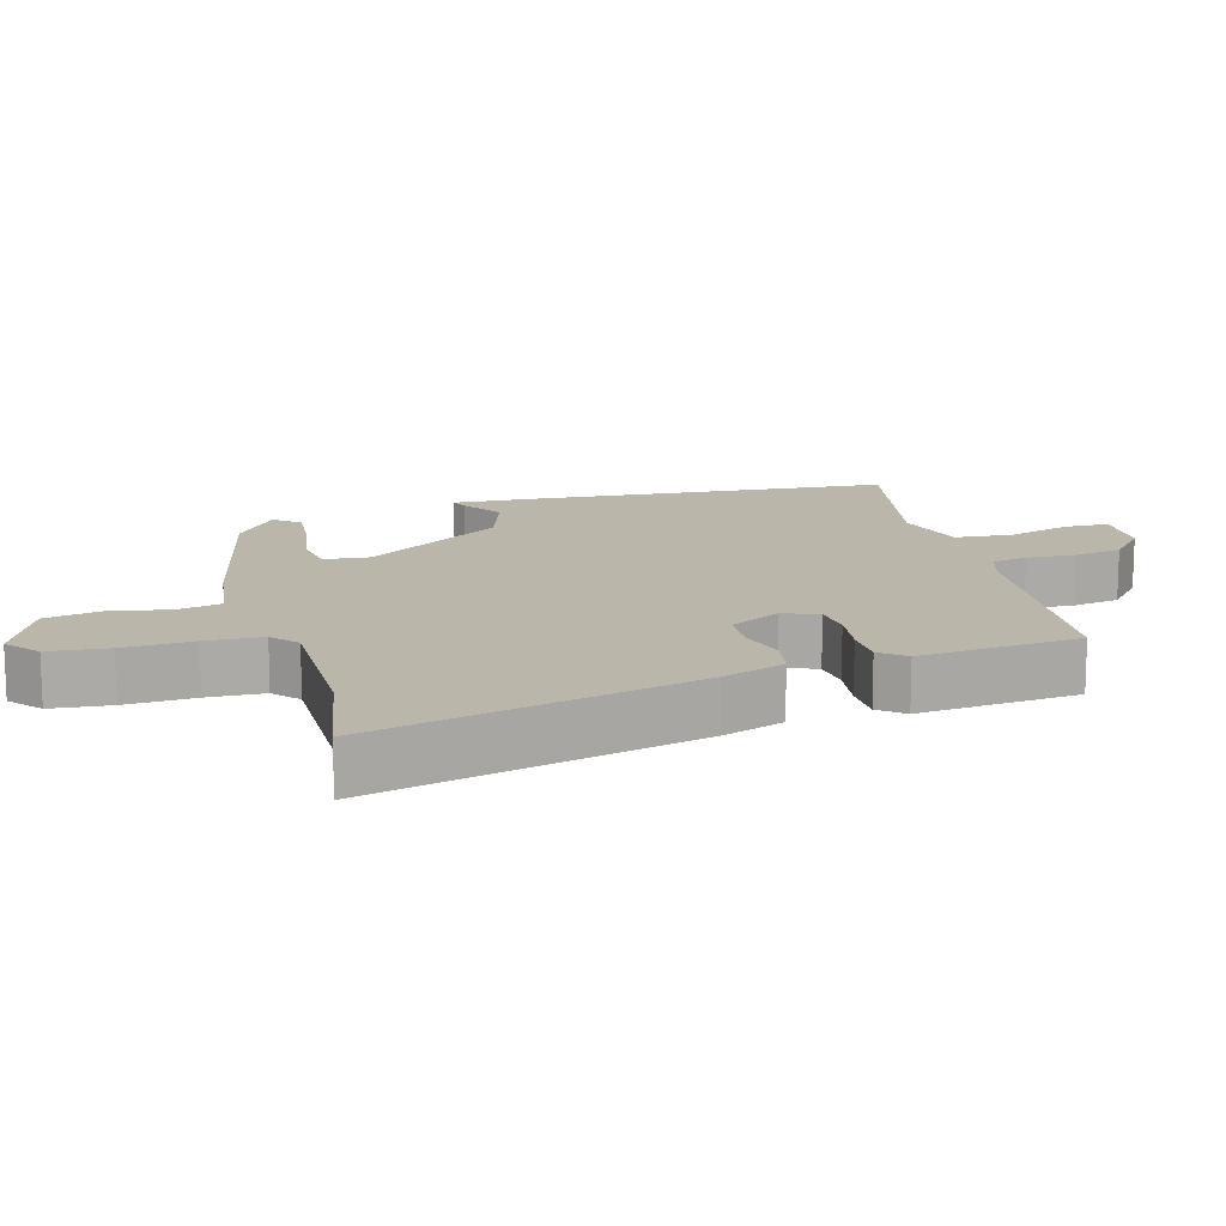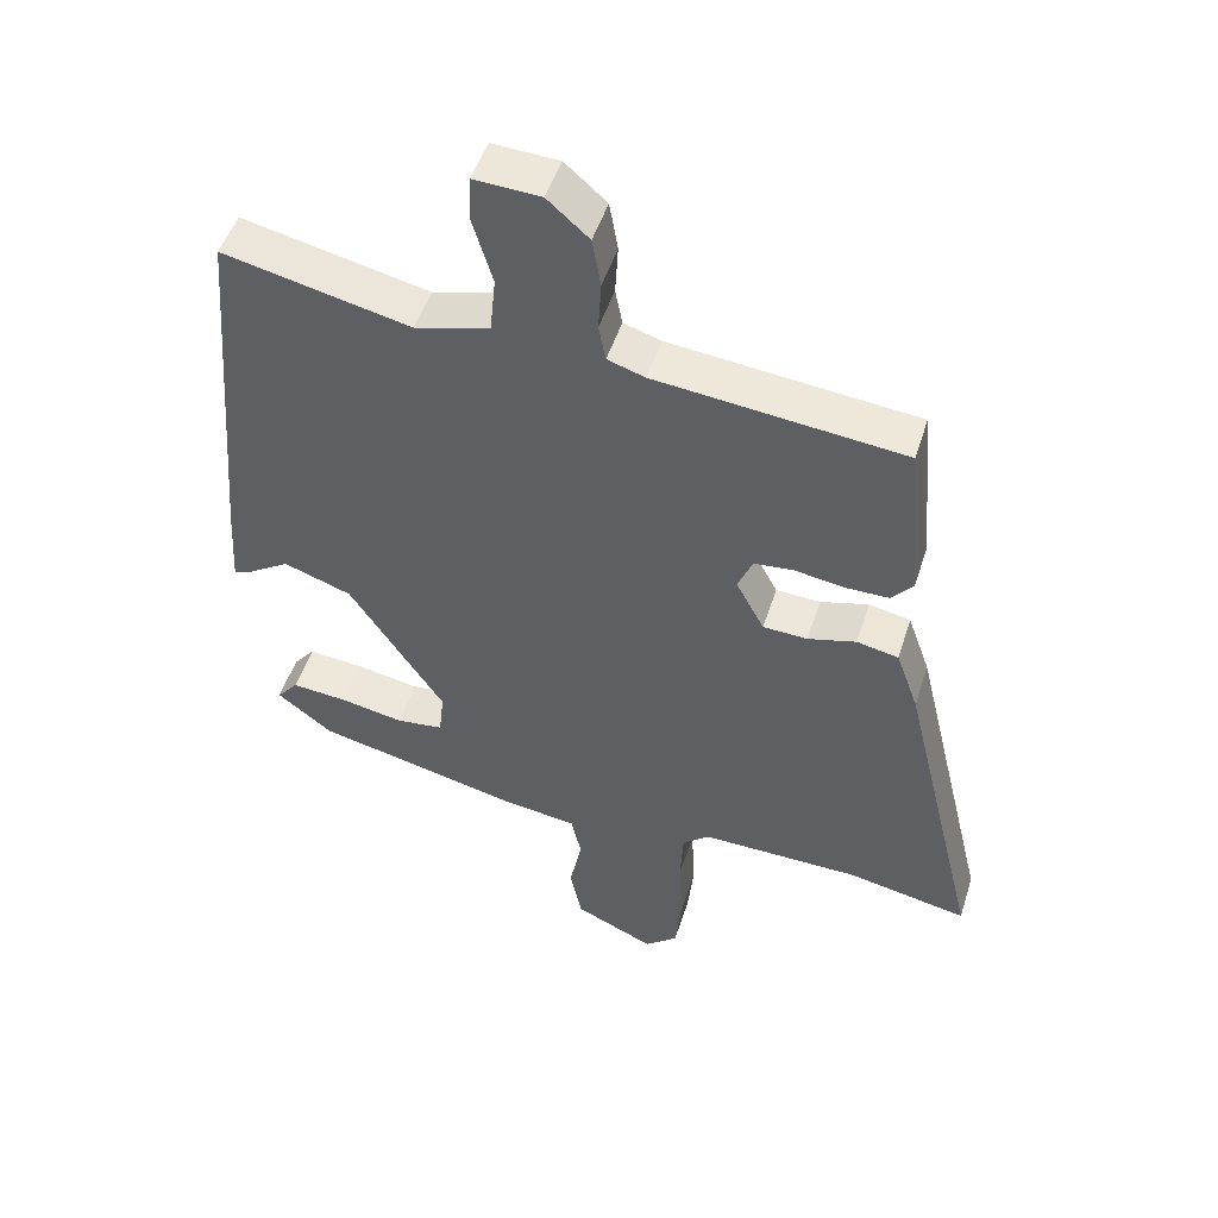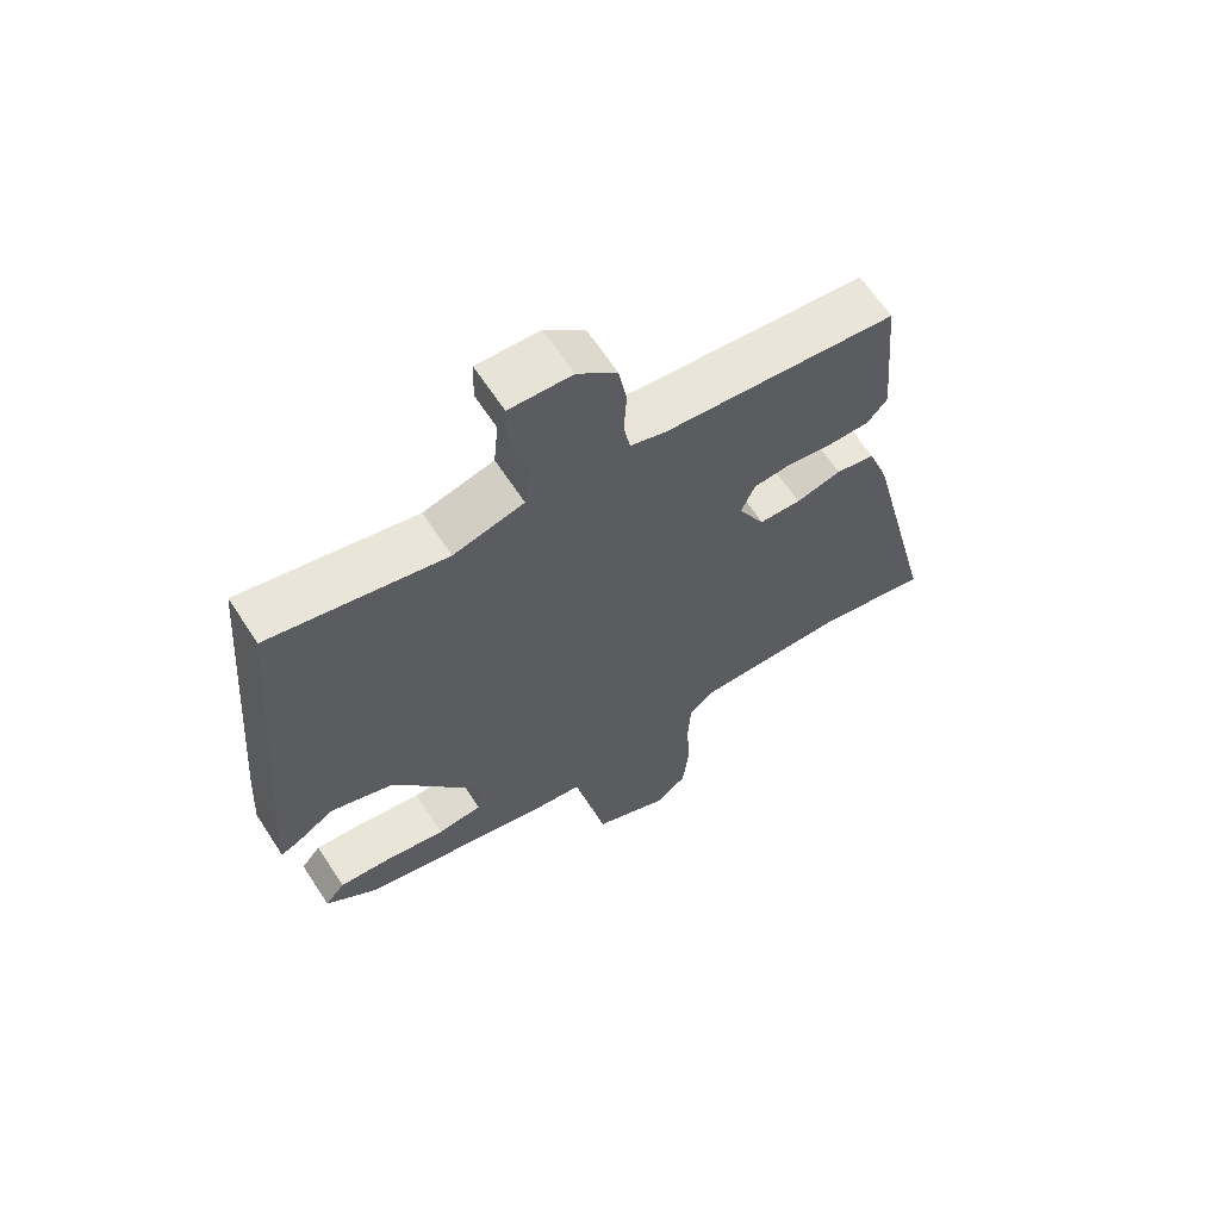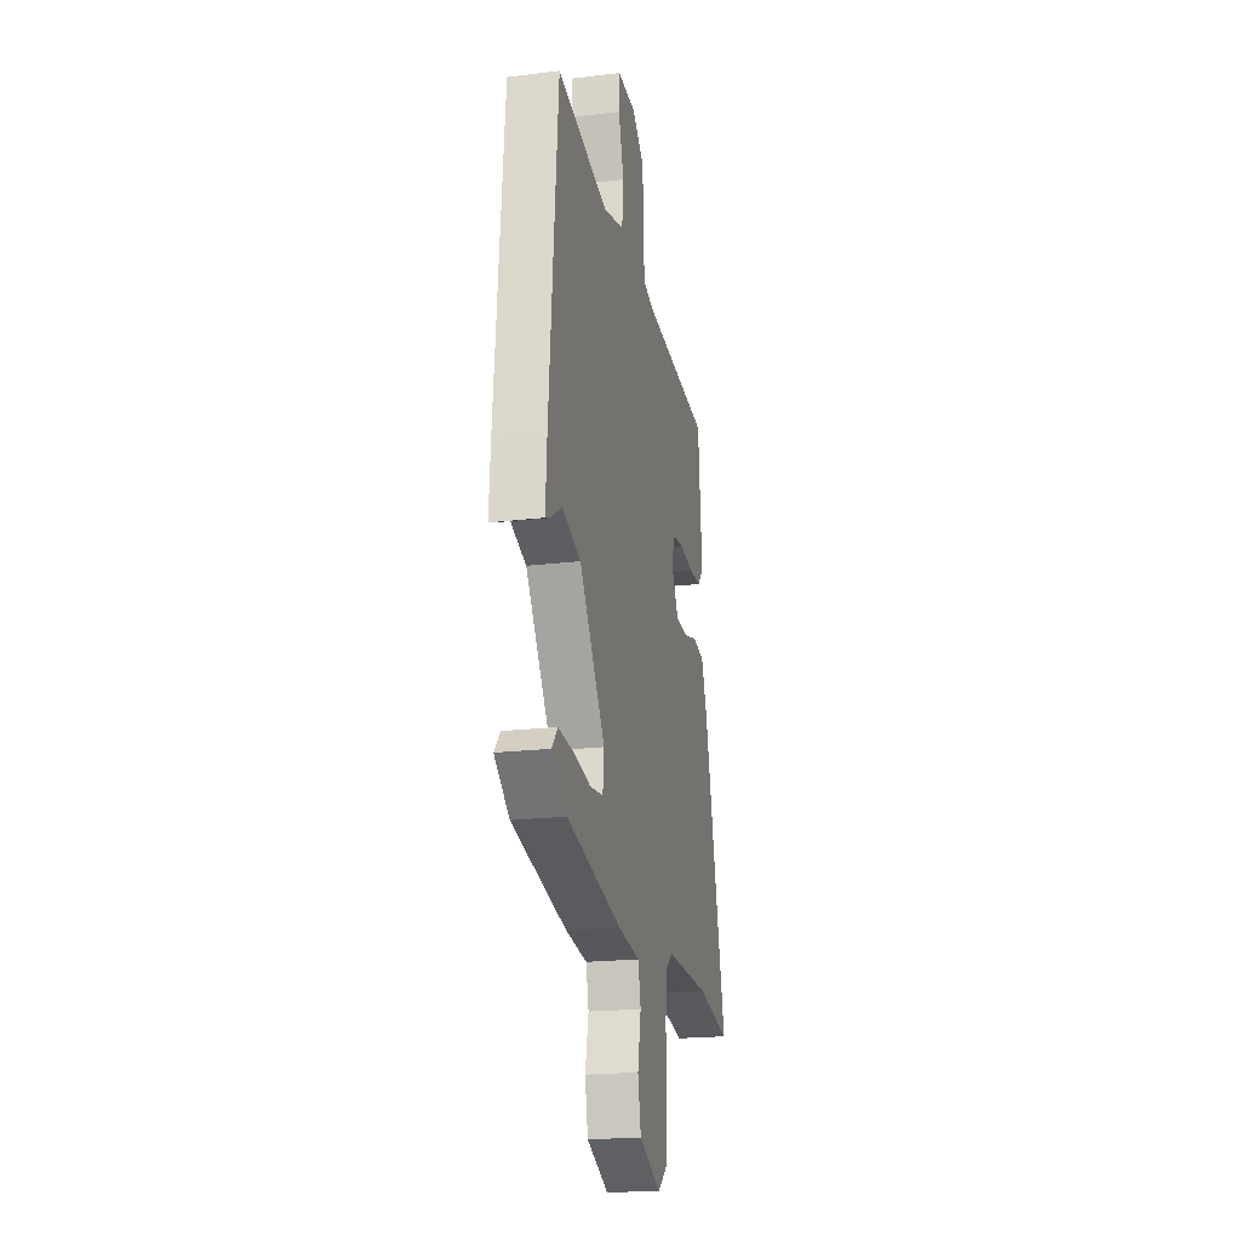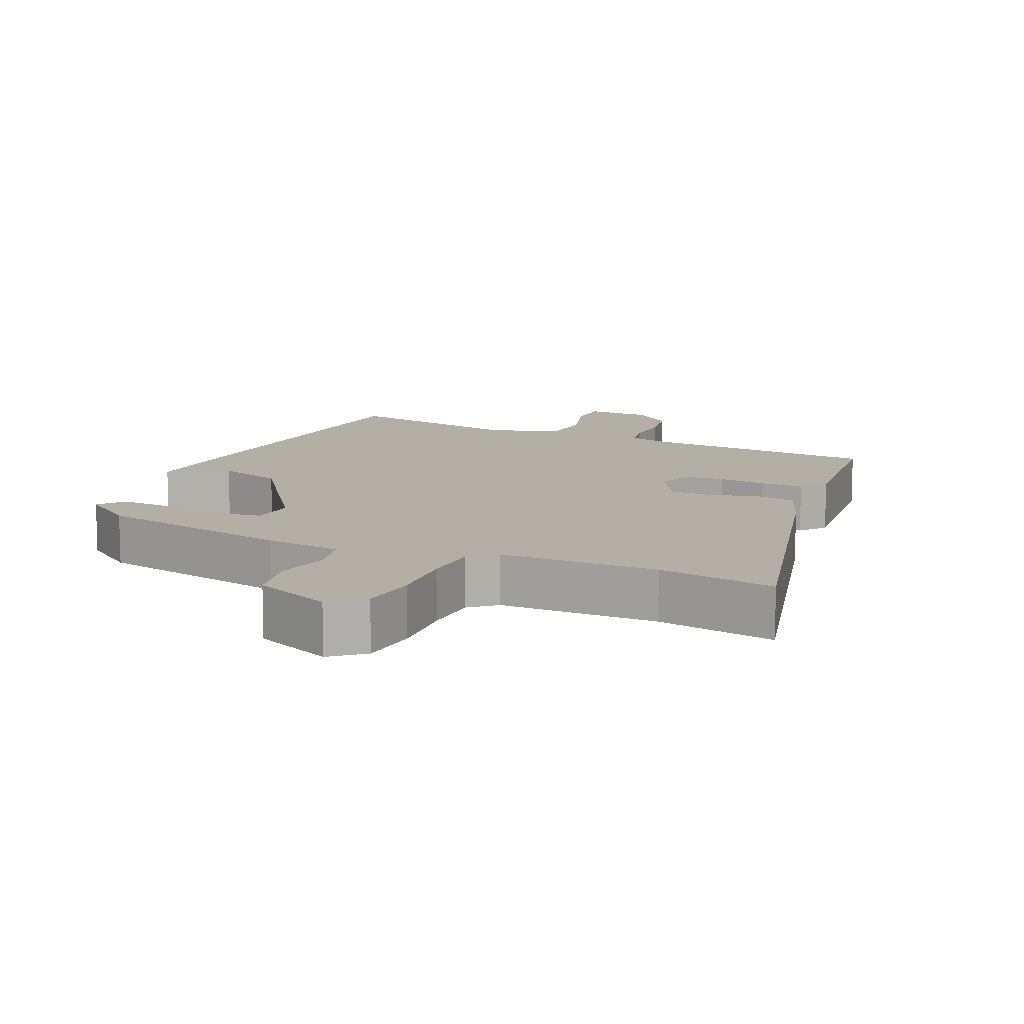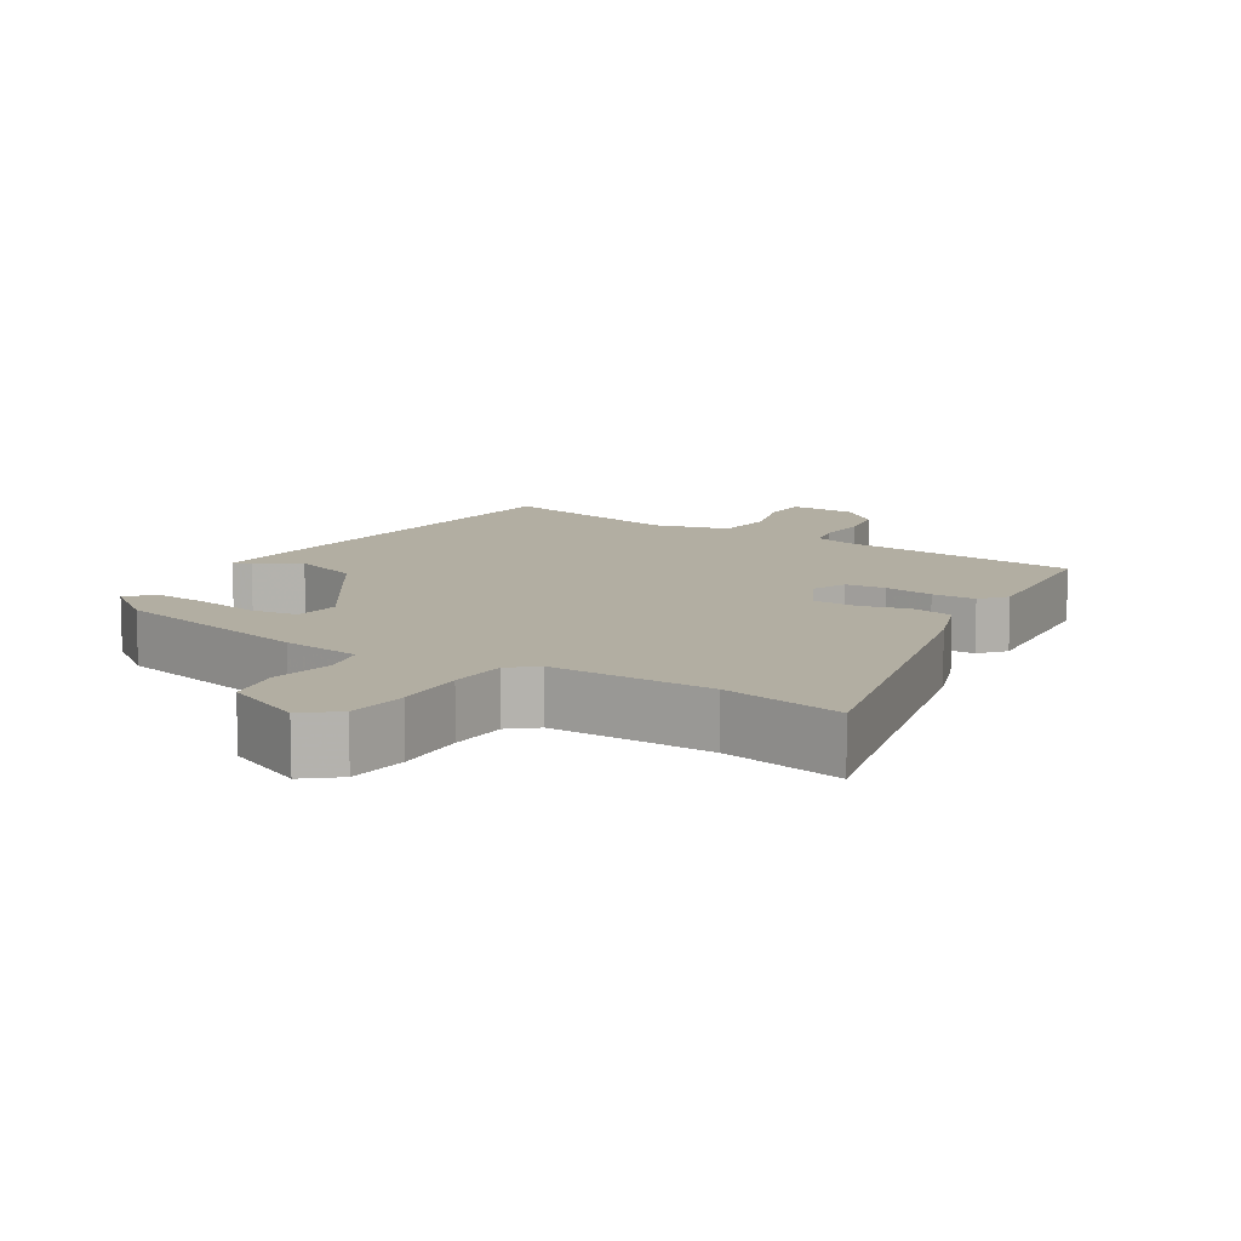
<metadata>
{"format":"obj","ext":"obj","renderer":"f3d","projection":"perspective","resolution":1024,"background":"white","views":[{"elev":14.1,"azim":-106.3,"up":"+Y"},{"elev":49.5,"azim":-162.6,"up":"+Z"},{"elev":64.6,"azim":146.8,"up":"+Z"},{"elev":-20.2,"azim":102.6,"up":"+Z"},{"elev":11.3,"azim":-156.9,"up":"+Y"},{"elev":10.7,"azim":-148.4,"up":"+Y"}]}
</metadata>
<code>
v 0.389 0.07 -0.461
v 0.103 0.07 -0.528
v -0.008 0.07 -0.544
v -0.022 0.07 -0.607
v -0.005 0.07 -0.693
v -0.021 0.07 -0.774
v -0.134 0.07 -0.826
v -0.181 0.07 -0.788
v -0.19 0.07 -0.702
v -0.185 0.07 -0.601
v -0.189 0.07 -0.519
v -0.227 0.07 -0.487
v -0.455 0.07 -0.491
v -0.625 0.07 -0.525
v -0.512 0.07 -0.055
v -0.48 0.07 0.035
v -0.421 0.07 0.047
v -0.353 0.07 0.029
v -0.29 0.07 0.032
v -0.25 0.07 0.107
v -0.271 0.07 0.157
v -0.327 0.07 0.162
v -0.397 0.07 0.151
v -0.459 0.07 0.151
v -0.489 0.07 0.187
v -0.468 0.07 0.421
v -0.118 0.07 0.458
v -0.065 0.07 0.475
v -0.055 0.07 0.527
v -0.059 0.07 0.598
v -0.047 0.07 0.668
v 0.012 0.07 0.72
v 0.106 0.07 0.725
v 0.108 0.07 0.66
v 0.08 0.07 0.566
v 0.088 0.07 0.484
v 0.194 0.07 0.456
v 0.458 0.07 0.515
v 0.502 0.07 -0.012
v 0.509 0.07 -0.127
v 0.484 0.07 -0.117
v 0.424 0.07 -0.079
v 0.328 0.07 -0.113
v 0.194 0.07 -0.315
v 0.201 0.07 -0.381
v 0.268 0.07 -0.389
v 0.358 0.07 -0.372
v 0.437 0.07 -0.365
v 0.467 0.07 -0.401
v 0.389 0 -0.461
v 0.103 0 -0.528
v -0.008 0 -0.544
v -0.022 0 -0.607
v -0.005 0 -0.693
v -0.021 0 -0.774
v -0.134 0 -0.826
v -0.181 0 -0.788
v -0.19 0 -0.702
v -0.185 0 -0.601
v -0.189 0 -0.519
v -0.227 0 -0.487
v -0.455 0 -0.491
v -0.625 0 -0.525
v -0.512 0 -0.055
v -0.48 0 0.035
v -0.421 0 0.047
v -0.353 0 0.029
v -0.29 0 0.032
v -0.25 0 0.107
v -0.271 0 0.157
v -0.327 0 0.162
v -0.397 0 0.151
v -0.459 0 0.151
v -0.489 0 0.187
v -0.468 0 0.421
v -0.118 0 0.458
v -0.065 0 0.475
v -0.055 0 0.527
v -0.059 0 0.598
v -0.047 0 0.668
v 0.012 0 0.72
v 0.106 0 0.725
v 0.108 0 0.66
v 0.08 0 0.566
v 0.088 0 0.484
v 0.194 0 0.456
v 0.458 0 0.515
v 0.502 0 -0.012
v 0.509 0 -0.127
v 0.484 0 -0.117
v 0.424 0 -0.079
v 0.328 0 -0.113
v 0.194 0 -0.315
v 0.201 0 -0.381
v 0.268 0 -0.389
v 0.358 0 -0.372
v 0.437 0 -0.365
v 0.467 0 -0.401
f 46 47 48 49
f 46 49 1 2
f 45 46 2 3
f 44 45 3
f 43 44 3
f 39 40 41 42
f 37 38 39 42
f 36 37 42 43
f 32 33 34 35
f 32 35 36
f 29 30 31 32
f 28 29 32 36
f 27 28 36 43
f 22 23 24 25
f 21 22 25 26
f 15 16 17 18
f 13 14 15 18
f 12 13 18 19
f 11 12 19 20
f 7 8 9 10
f 7 10 11
f 4 5 6 7
f 3 4 7 11
f 43 3 11 20
f 21 26 27 43
f 20 21 43
f 98 97 96 95
f 51 50 98 95
f 52 51 95 94
f 52 94 93
f 52 93 92
f 91 90 89 88
f 91 88 87 86
f 92 91 86 85
f 84 83 82 81
f 85 84 81
f 81 80 79 78
f 85 81 78 77
f 92 85 77 76
f 74 73 72 71
f 75 74 71 70
f 67 66 65 64
f 67 64 63 62
f 68 67 62 61
f 69 68 61 60
f 59 58 57 56
f 60 59 56
f 56 55 54 53
f 60 56 53 52
f 69 60 52 92
f 92 76 75 70
f 92 70 69
f 1 50 51 2
f 2 51 52 3
f 3 52 53 4
f 4 53 54 5
f 5 54 55 6
f 6 55 56 7
f 7 56 57 8
f 8 57 58 9
f 9 58 59 10
f 10 59 60 11
f 11 60 61 12
f 12 61 62 13
f 13 62 63 14
f 14 63 64 15
f 15 64 65 16
f 16 65 66 17
f 17 66 67 18
f 18 67 68 19
f 19 68 69 20
f 20 69 70 21
f 21 70 71 22
f 22 71 72 23
f 23 72 73 24
f 24 73 74 25
f 25 74 75 26
f 26 75 76 27
f 27 76 77 28
f 28 77 78 29
f 29 78 79 30
f 30 79 80 31
f 31 80 81 32
f 32 81 82 33
f 33 82 83 34
f 34 83 84 35
f 35 84 85 36
f 36 85 86 37
f 37 86 87 38
f 38 87 88 39
f 39 88 89 40
f 40 89 90 41
f 41 90 91 42
f 42 91 92 43
f 43 92 93 44
f 44 93 94 45
f 45 94 95 46
f 46 95 96 47
f 47 96 97 48
f 48 97 98 49
f 49 98 50 1

</code>
